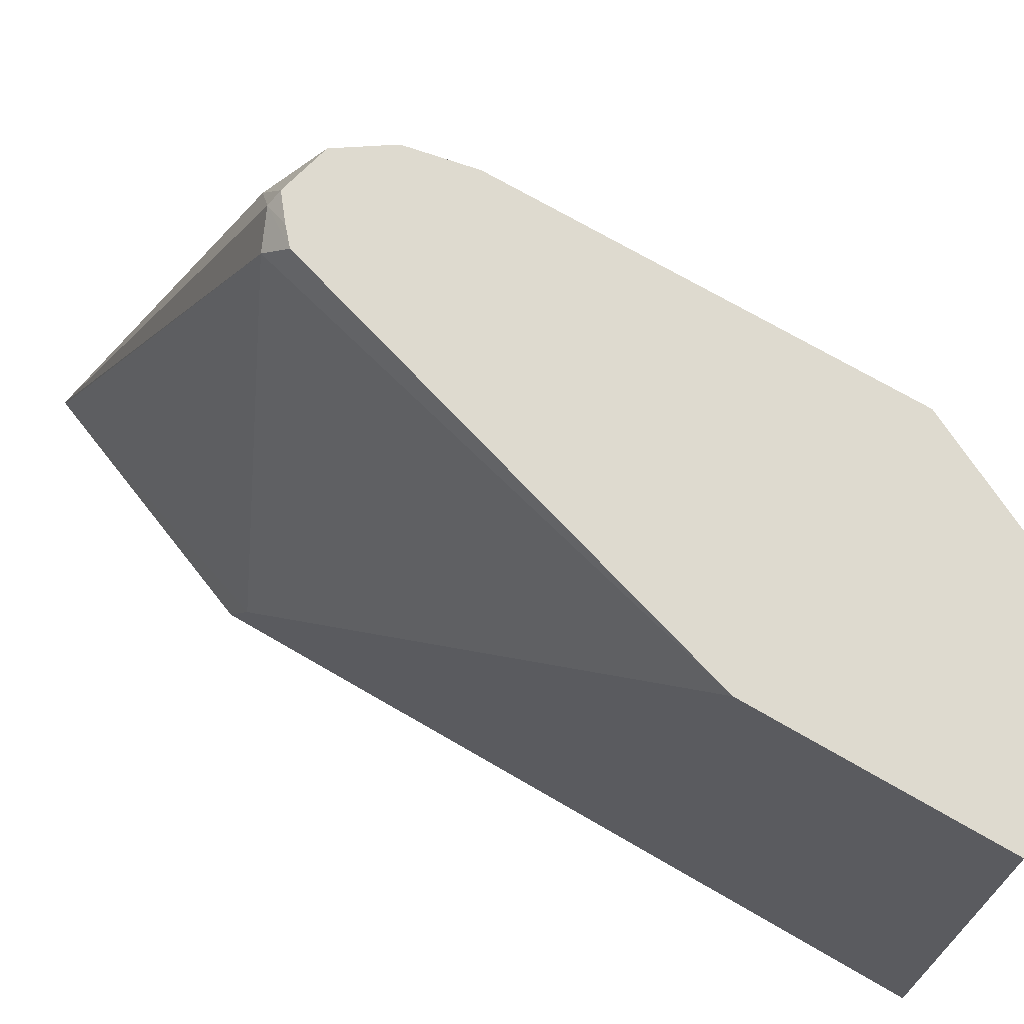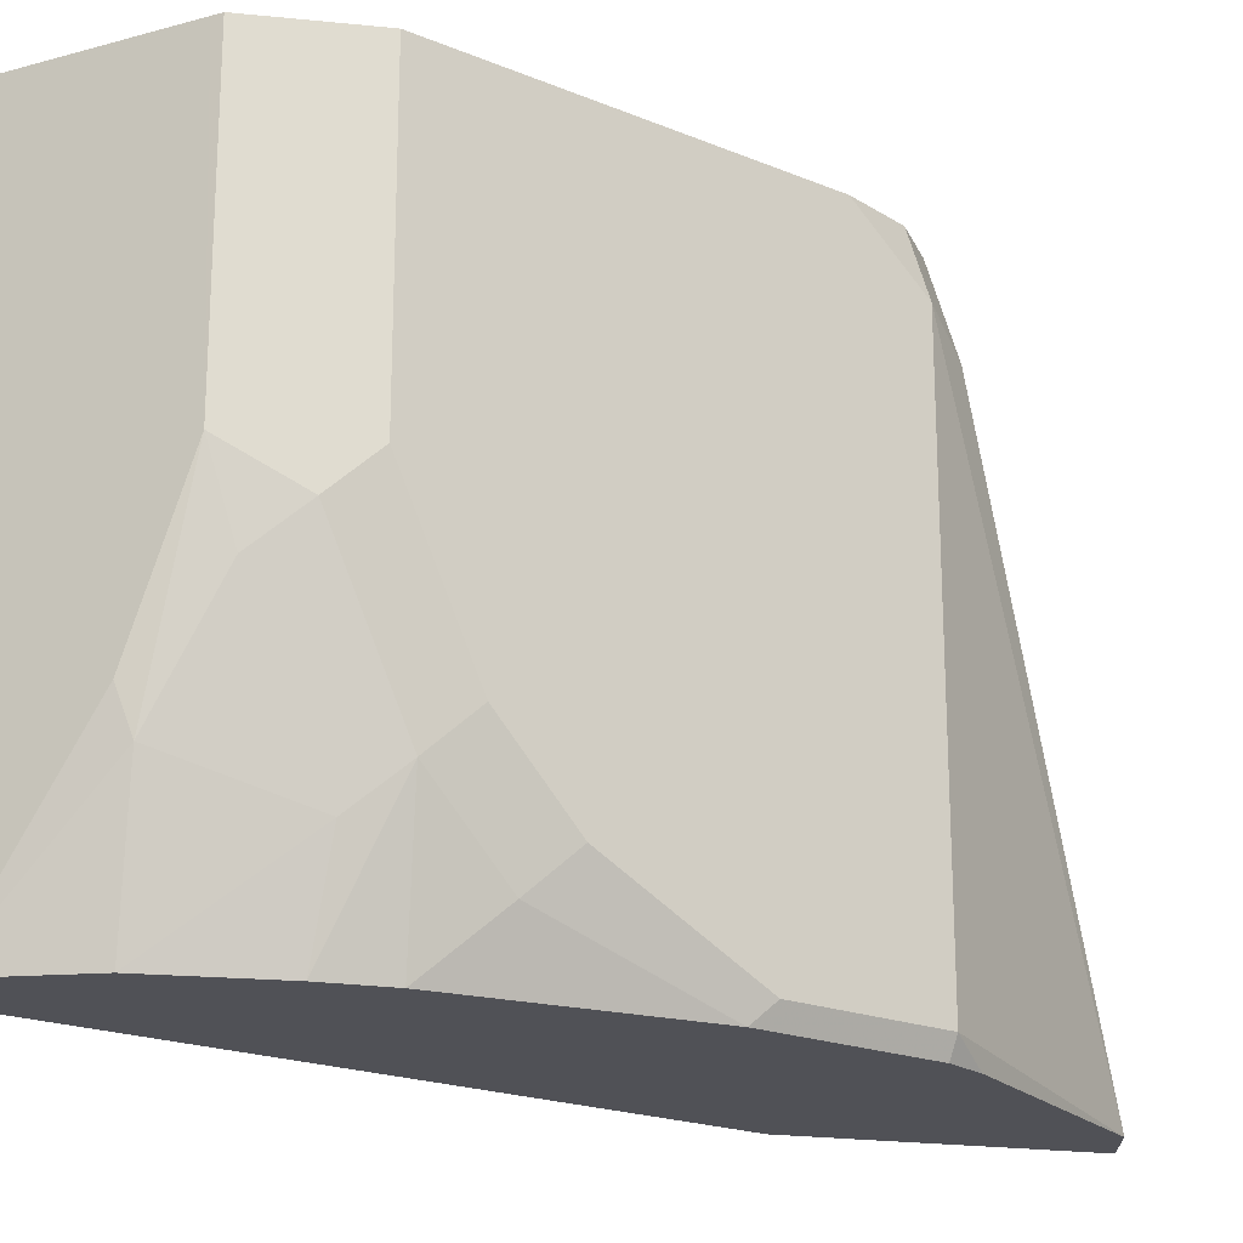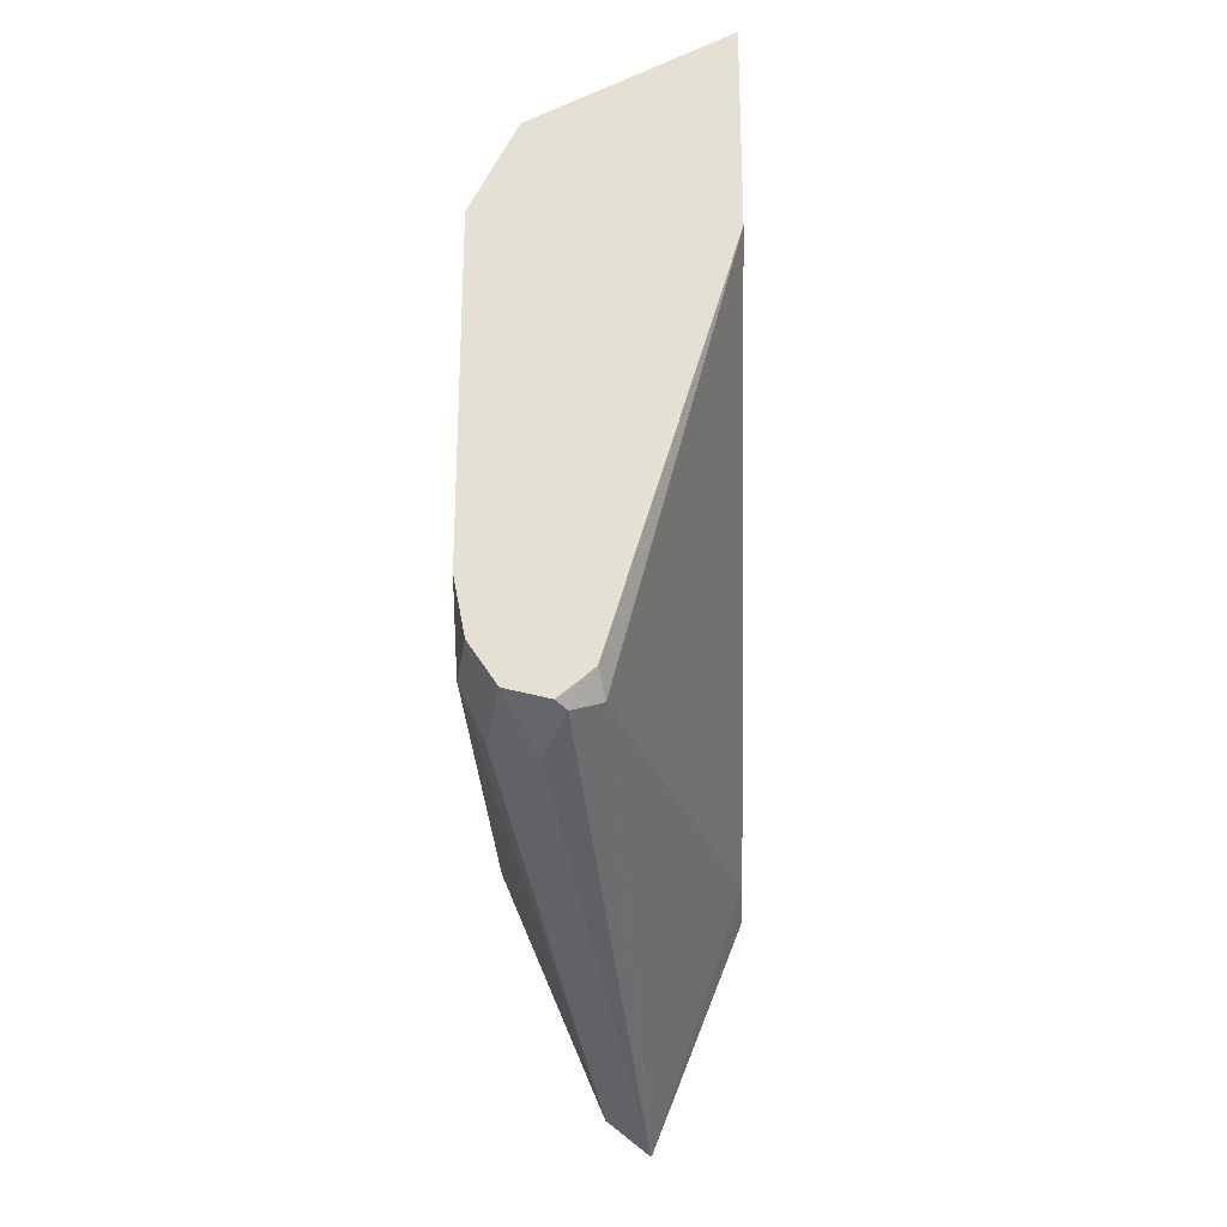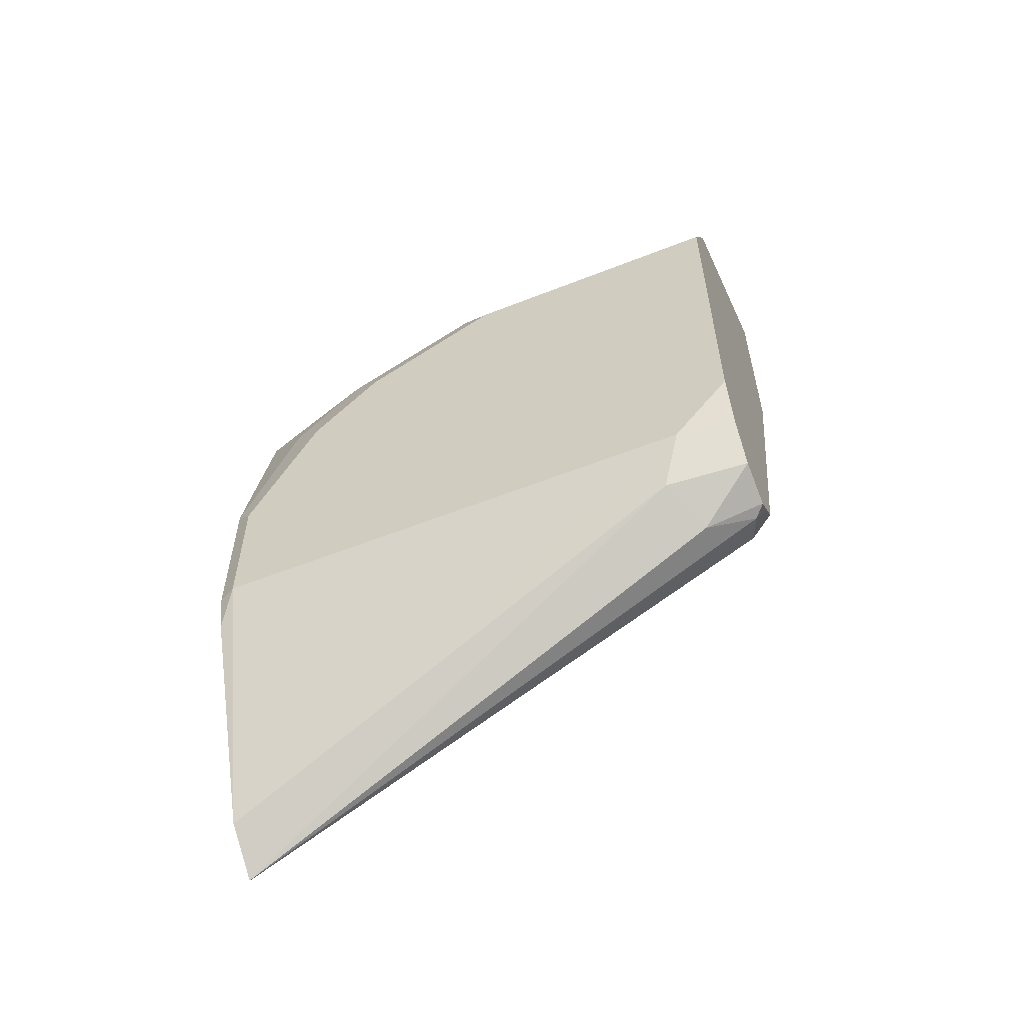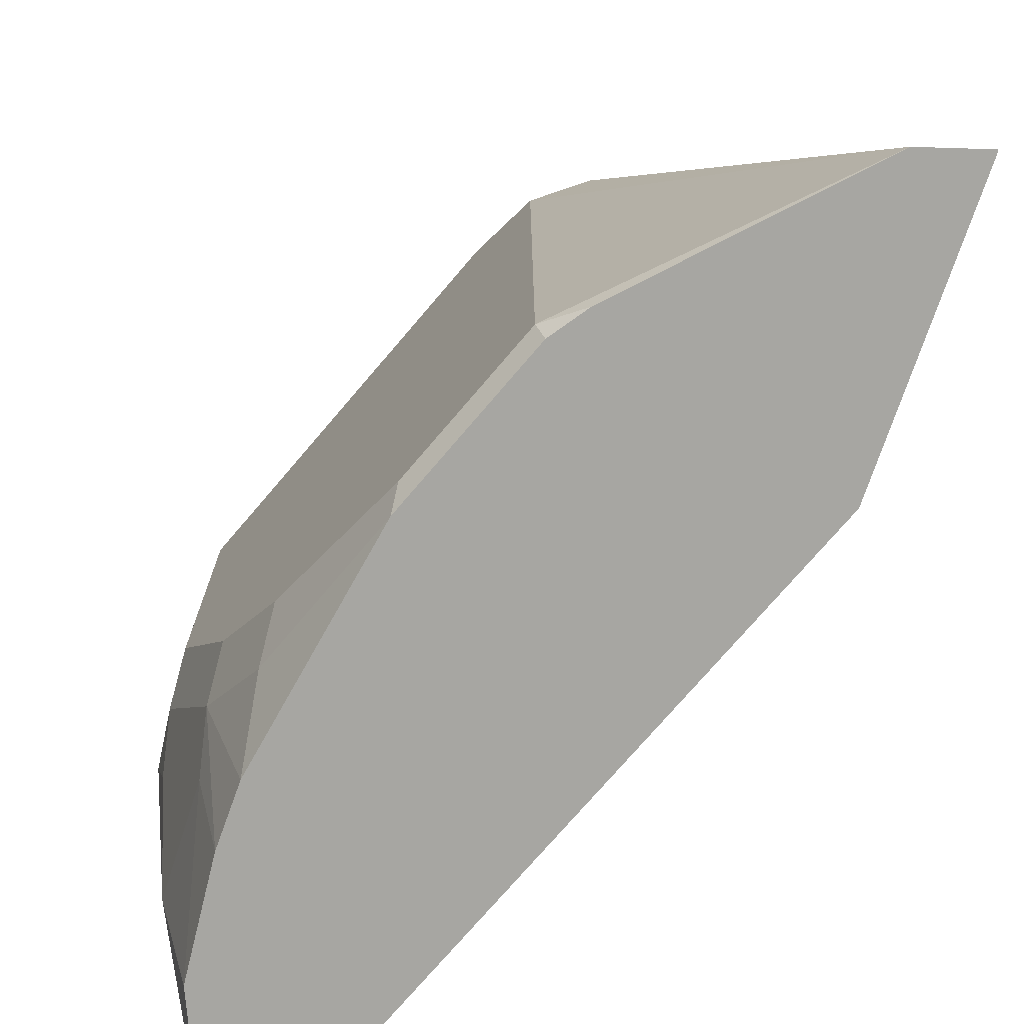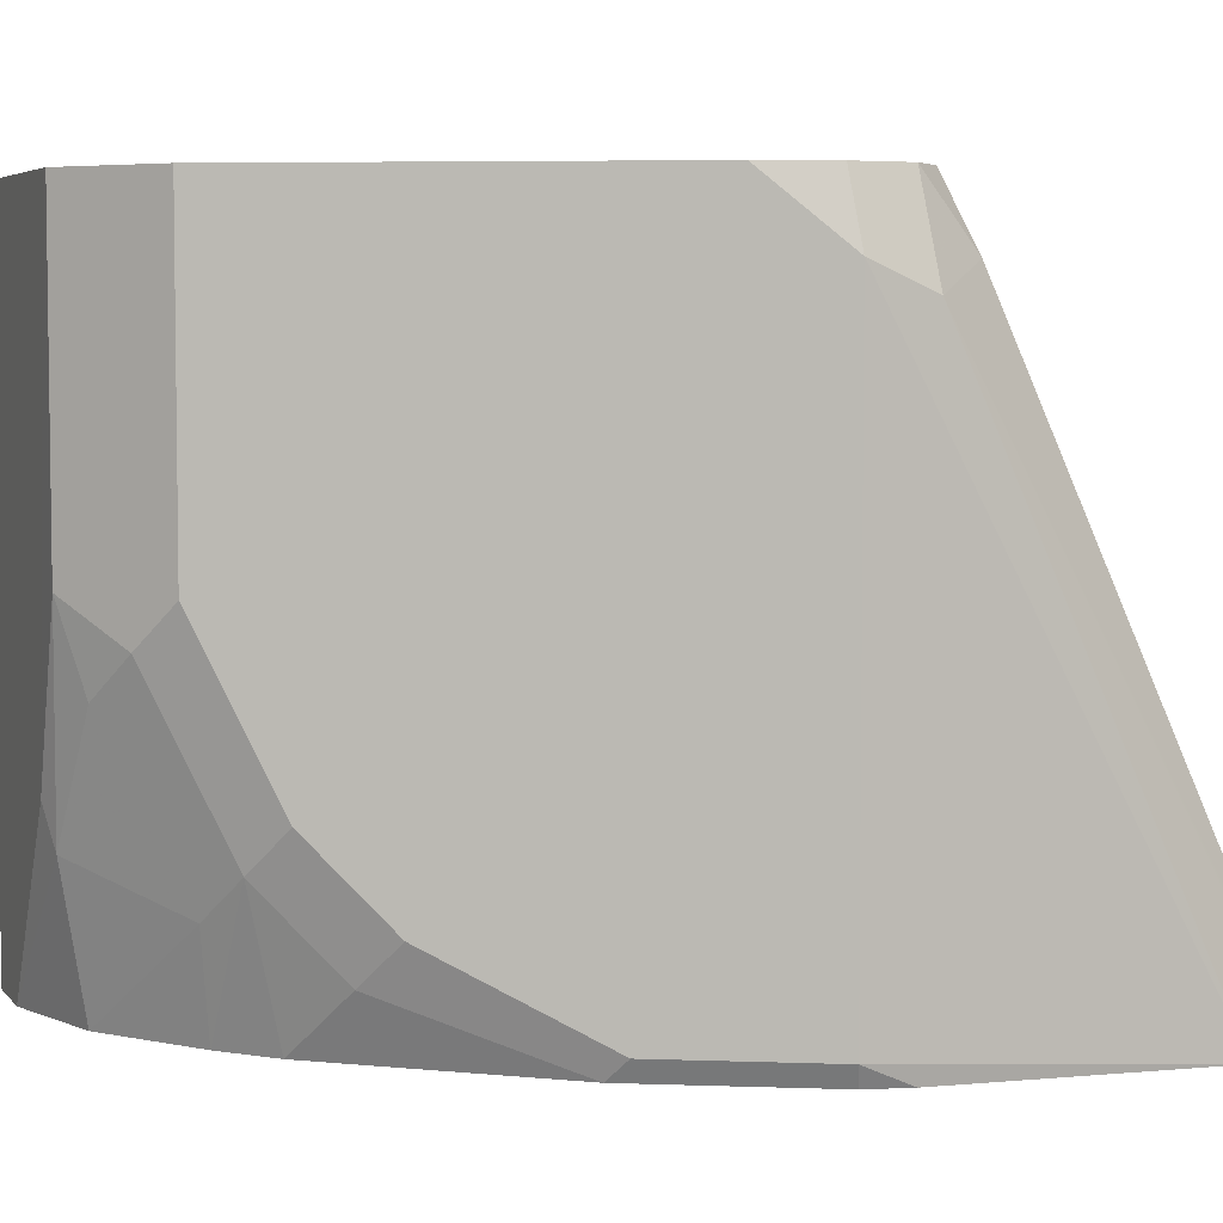
<metadata>
{"format":"obj","ext":"obj","renderer":"f3d","projection":"perspective","resolution":1024,"background":"white","views":[{"elev":71.0,"azim":-59.7,"up":"+Y"},{"elev":-20.3,"azim":53.0,"up":"+Y"},{"elev":-25.2,"azim":-178.3,"up":"+Z"},{"elev":-57.3,"azim":112.3,"up":"+Z"},{"elev":-74.0,"azim":139.6,"up":"+Y"},{"elev":5.2,"azim":96.3,"up":"+Y"}]}
</metadata>
<code>
v 0.4945 -0.2142 -0.0113
v 0.4891 -0.2142 -0.006934
v 0.5064 -0.2142 -0.008343
v 0.498 -0.2299 -0.01913
v 0.4916 -0.2171 -0.01276
v 0.4852 -0.2142 -0.003473
v 0.5108 -0.2362 -0.01276
v 0.514 -0.2142 0.003139
v 0.4766 -0.3688 -0.07676
v 0.4836 -0.2203 -0.00956
v 0.4511 -0.2142 0.1096
v 0.5172 -0.2299 1.196e-05
v 0.4886 -0.3688 -0.06716
v 0.4771 -0.3688 -0.07633
v 0.5172 -0.2142 0.01916
v 0.4763 -0.3688 -0.07647
v 0.4765 -0.3687 -0.07661
v 0.4511 -0.3569 -0.00703
v 0.4511 -0.2142 0.1671
v 0.5172 -0.3639 1.196e-05
v 0.5123 -0.3688 -0.009703
v 0.5172 -0.2142 0.1149
v 0.476 -0.3688 -0.07578
v 0.4511 -0.3639 -0.01056
v 0.4511 -0.3688 0.1671
v 0.5021 -0.2142 0.1416
v 0.5147 -0.3688 1.196e-05
v 0.5172 -0.3639 0.03832
v 0.5096 -0.2142 0.13
v 0.5172 -0.2873 0.1149
v 0.4511 -0.3688 -0.01297
v 0.4511 -0.3682 -0.01271
v 0.4628 -0.3688 0.1612
v 0.4916 -0.3256 0.1468
v 0.5044 -0.2873 0.1404
v 0.5044 -0.2142 0.1404
v 0.5147 -0.3688 0.04317
v 0.5172 -0.3448 0.07661
v 0.5124 -0.2969 0.1245
v 0.5124 -0.3352 0.1053
v 0.5172 -0.3256 0.09576
v 0.4661 -0.3688 0.1596
v 0.4932 -0.3352 0.1436
v 0.5052 -0.3065 0.1341
v 0.5124 -0.3543 0.08618
v 0.5034 -0.3688 0.1006
v 0.5052 -0.3448 0.1149
v 0.498 -0.3688 0.1149
v 0.4852 -0.3688 0.1404
f 20 28 37
f 20 37 27
f 22 29 30
f 26 34 35
f 23 32 24
f 25 33 34
f 25 34 26
f 20 27 21
f 23 31 32
f 19 25 26
f 12 20 13
f 16 23 18
f 13 20 21
f 12 28 20
f 12 38 28
f 12 41 38
f 12 30 41
f 12 22 30
f 12 15 22
f 26 35 36
f 18 23 24
f 28 38 37
f 47 49 48
f 29 35 39
f 11 25 19
f 43 47 44
f 43 49 47
f 42 49 43
f 40 46 45
f 40 48 46
f 40 47 48
f 39 47 40
f 38 40 45
f 29 36 35
f 38 41 40
f 37 38 45
f 35 44 39
f 35 43 44
f 34 42 43
f 34 43 35
f 33 42 34
f 30 40 41
f 30 39 40
f 29 39 30
f 37 45 46
f 11 31 25
f 39 44 47
f 11 24 32
f 5 10 6
f 5 9 10
f 4 9 5
f 4 7 9
f 3 8 7
f 3 7 4
f 2 5 6
f 1 5 2
f 1 4 5
f 6 10 11
f 1 3 4
f 1 22 15
f 1 29 22
f 1 36 29
f 1 26 36
f 1 19 26
f 1 11 19
f 1 6 11
f 1 2 6
f 11 32 31
f 1 8 3
f 7 12 13
f 1 15 8
f 7 14 9
f 11 18 24
f 7 13 14
f 10 18 11
f 10 16 18
f 10 17 16
f 9 17 10
f 9 23 16
f 9 31 23
f 9 25 31
f 9 33 25
f 9 16 17
f 9 49 42
f 9 48 49
f 9 46 48
f 9 37 46
f 9 27 37
f 9 21 27
f 9 13 21
f 9 14 13
f 9 42 33
f 8 15 12
f 7 8 12

</code>
